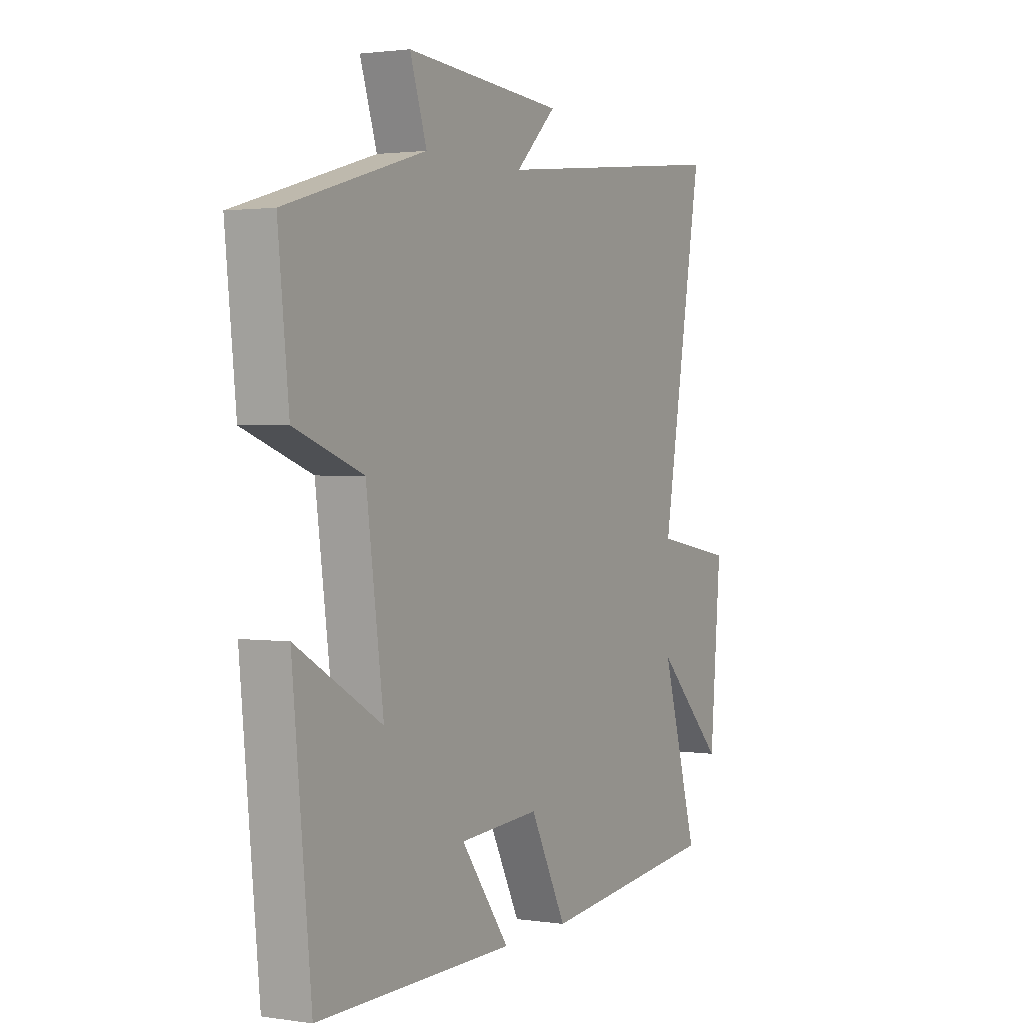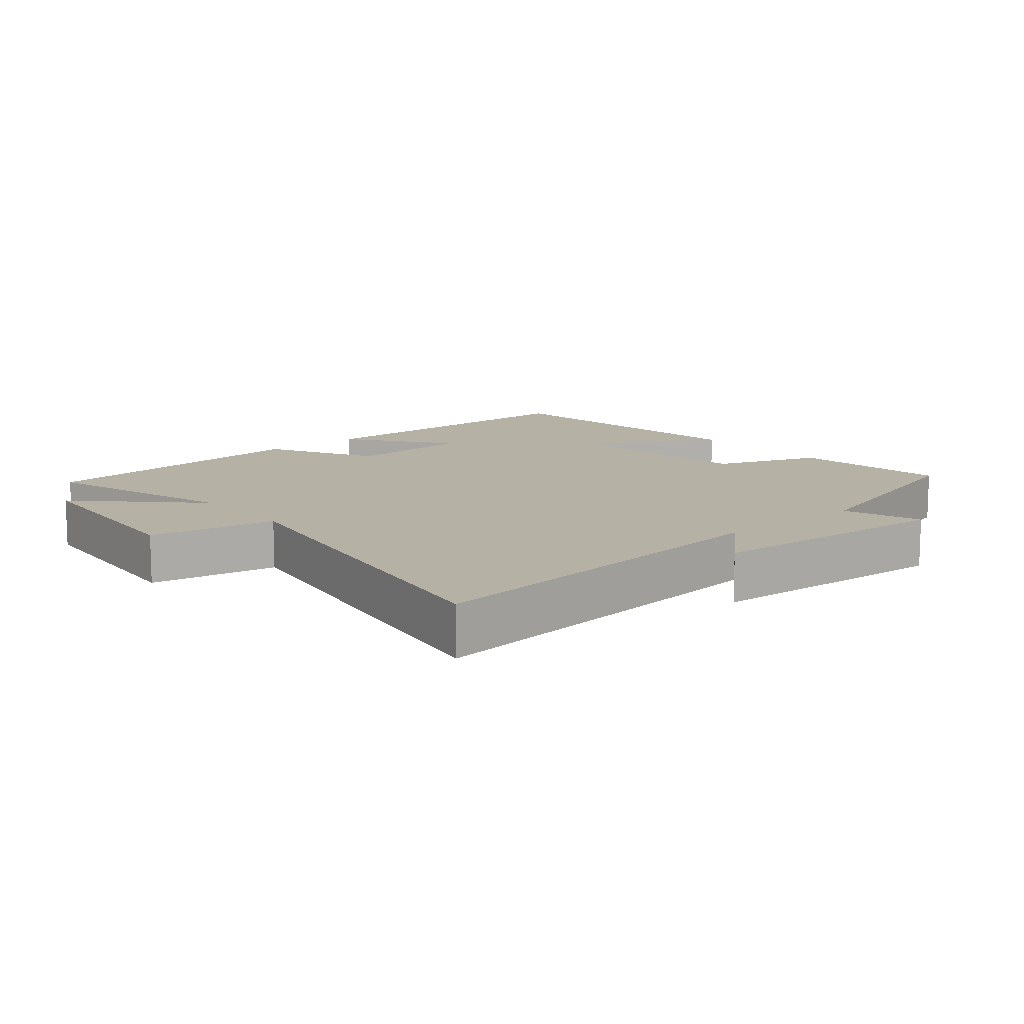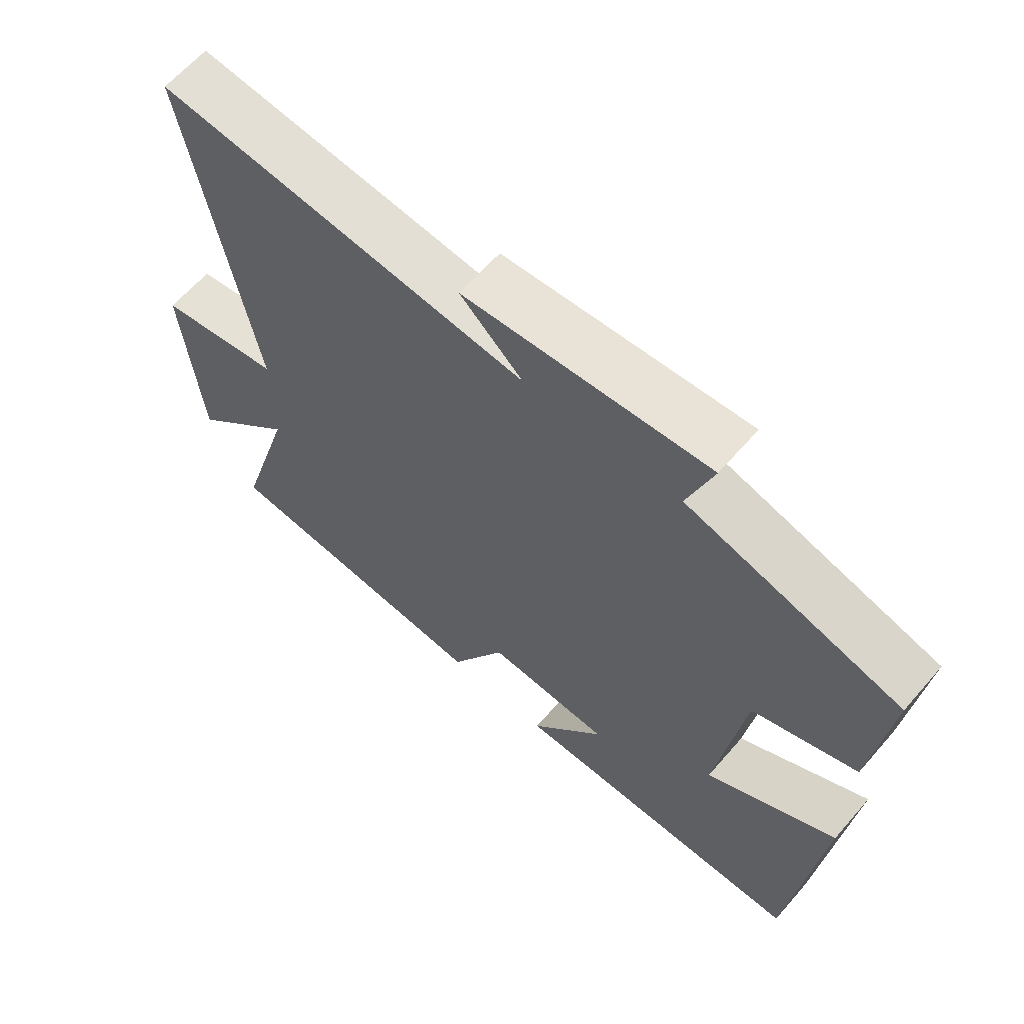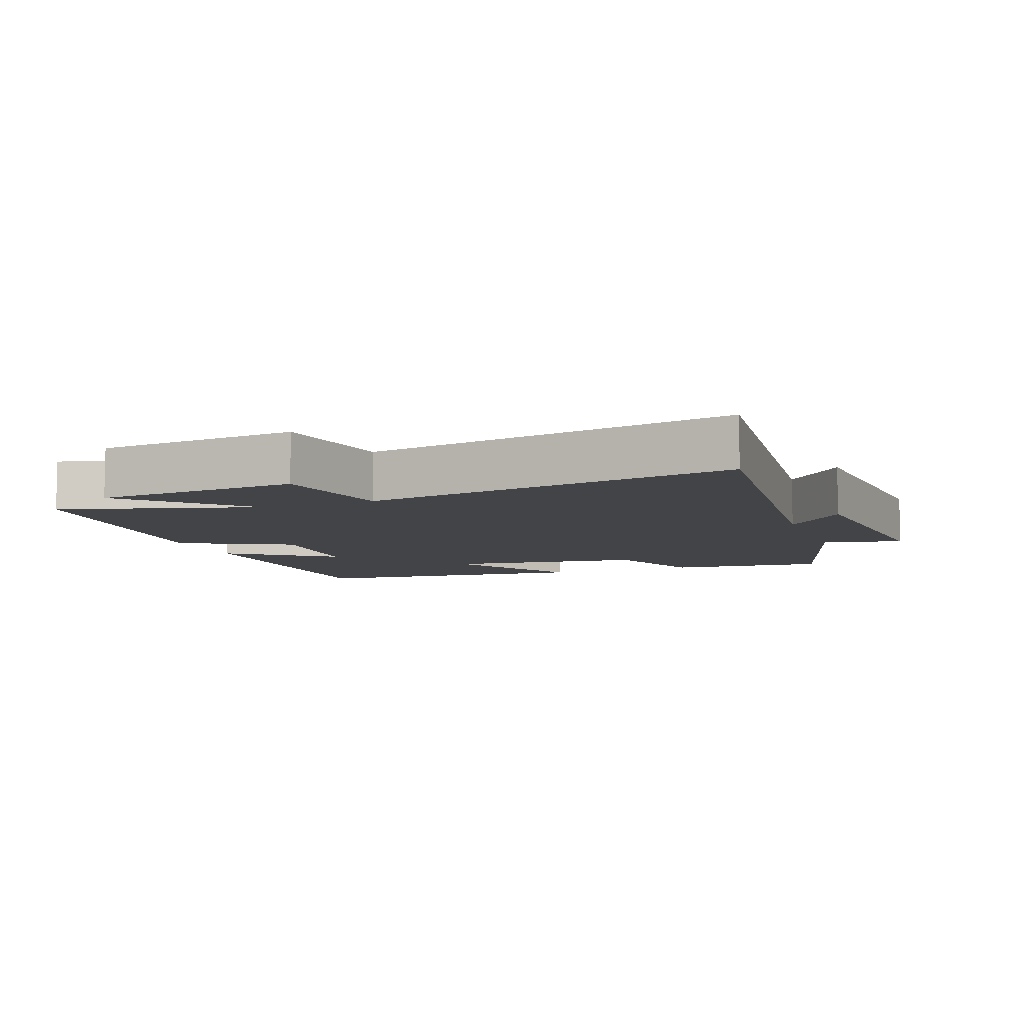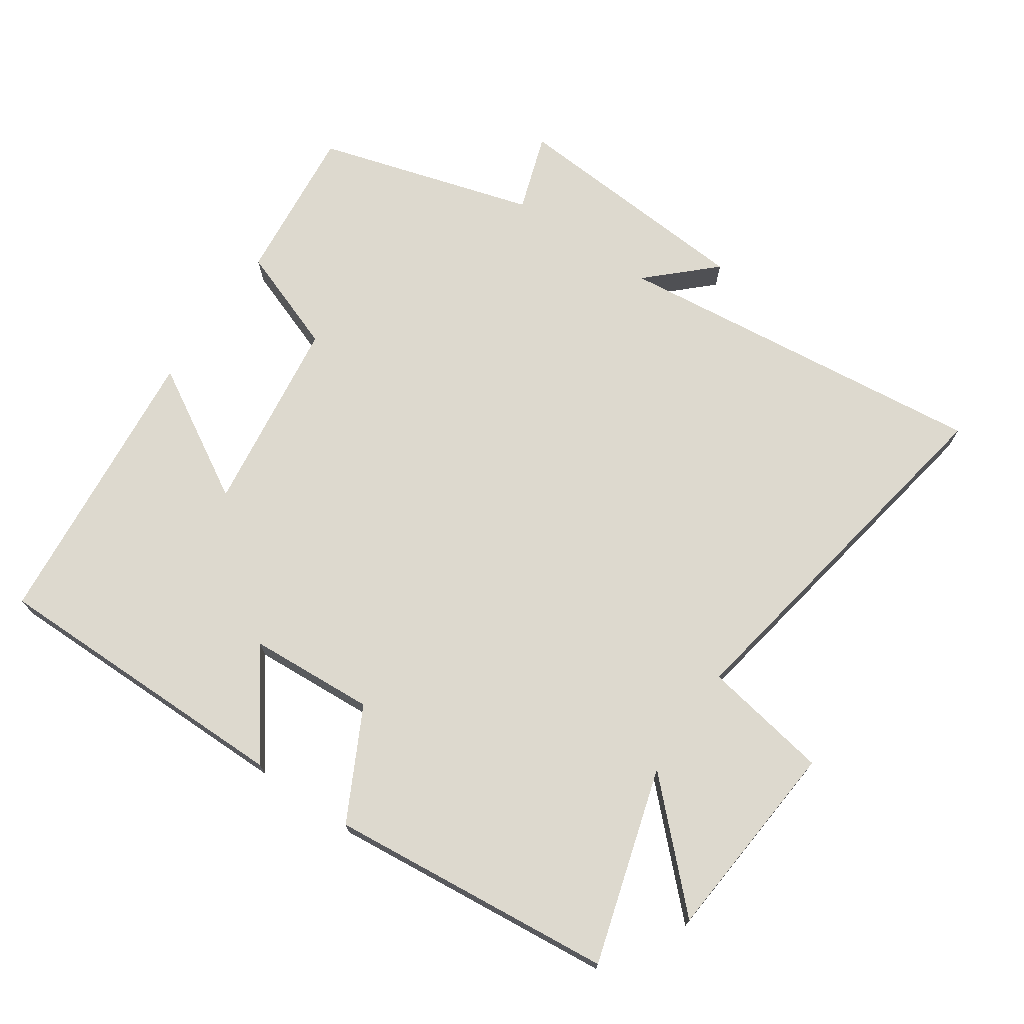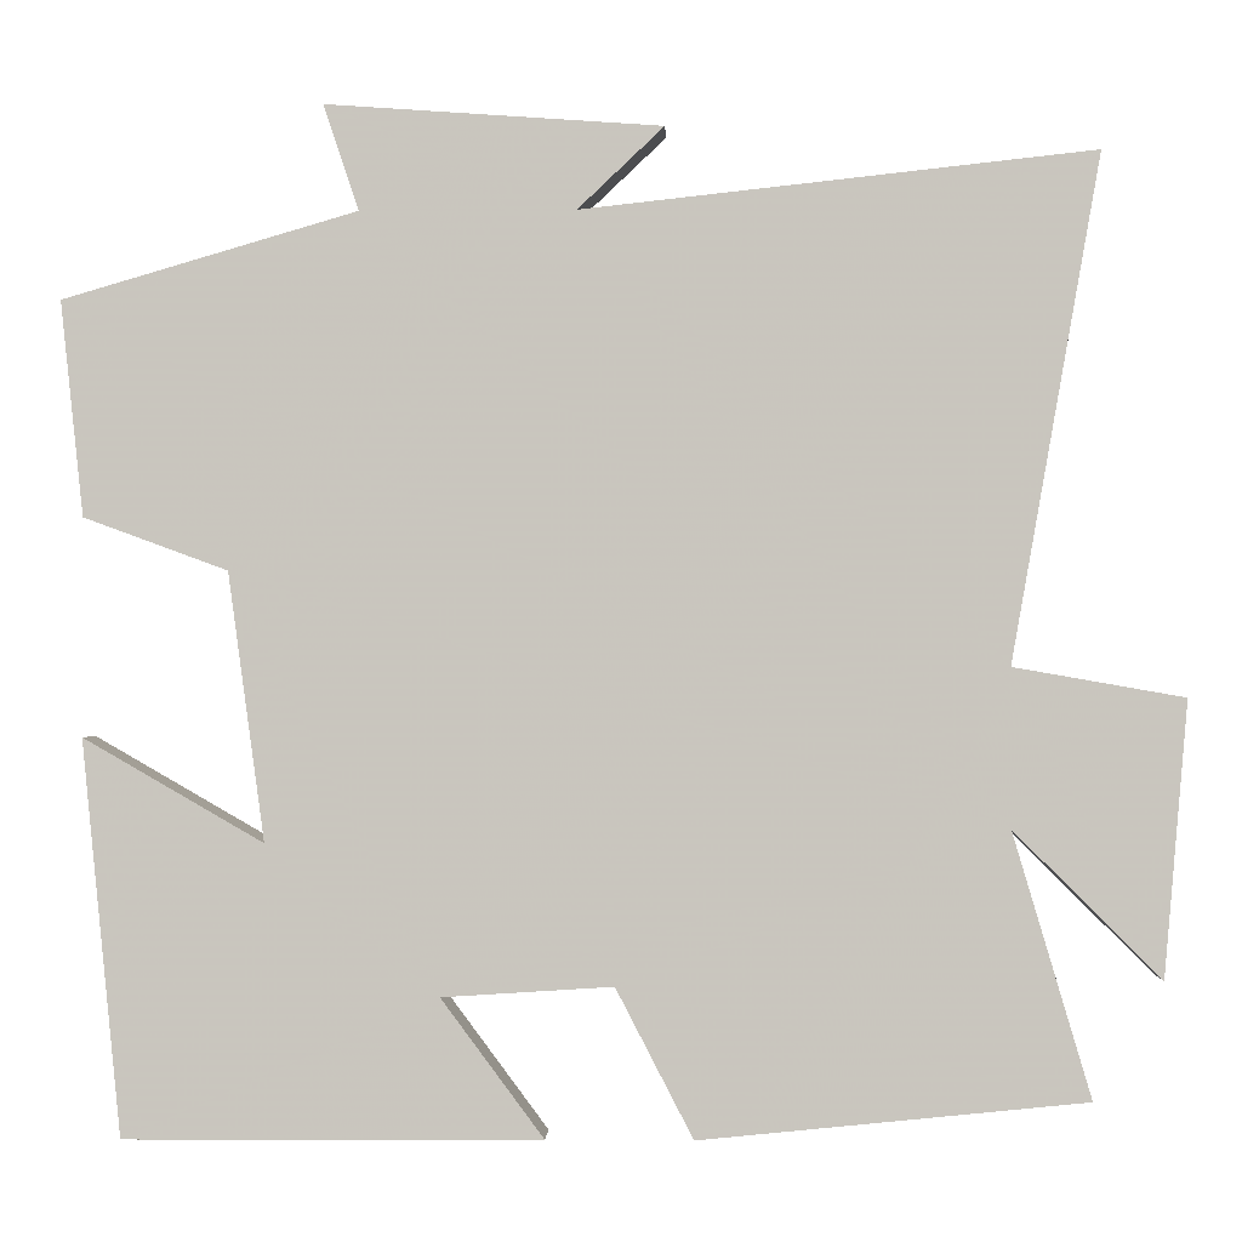
<metadata>
{"format":"obj","ext":"obj","renderer":"f3d","projection":"perspective","resolution":1024,"background":"white","views":[{"elev":1.8,"azim":118.2,"up":"+Z"},{"elev":11.9,"azim":-40.1,"up":"+Y"},{"elev":63.1,"azim":40.9,"up":"+Z"},{"elev":-7.7,"azim":-69.1,"up":"+Y"},{"elev":71.7,"azim":-145.6,"up":"+Y"},{"elev":-1.1,"azim":-178.1,"up":"+Z"}]}
</metadata>
<code>
v -0.586 0.07 -0.457
v -0.5 0.07 -0.167
v -0.662 0.07 -0.328
v -0.688 0.07 -0.026
v -0.5 0.07 0.007
v -0.598 0.07 0.562
v -0.035 0.07 0.5
v -0.13 0.07 0.59
v 0.24 0.07 0.616
v 0.201 0.07 0.5
v 0.525 0.07 0.405
v 0.5 0.07 0.169
v 0.342 0.07 0.111
v 0.302 0.07 -0.183
v 0.5 0.07 -0.069
v 0.457 0.07 -0.502
v -0.001 0.07 -0.5
v 0.112 0.07 -0.348
v -0.076 0.07 -0.336
v -0.161 0.07 -0.5
v -0.586 0 -0.457
v -0.5 0 -0.167
v -0.662 0 -0.328
v -0.688 0 -0.026
v -0.5 0 0.007
v -0.598 0 0.562
v -0.035 0 0.5
v -0.13 0 0.59
v 0.24 0 0.616
v 0.201 0 0.5
v 0.525 0 0.405
v 0.5 0 0.169
v 0.342 0 0.111
v 0.302 0 -0.183
v 0.5 0 -0.069
v 0.457 0 -0.502
v -0.001 0 -0.5
v 0.112 0 -0.348
v -0.076 0 -0.336
v -0.161 0 -0.5
f 19 20 1 2
f 18 19 2
f 16 17 18
f 15 16 18
f 14 15 18
f 13 14 18 2
f 12 13 2
f 11 12 2
f 10 11 2
f 7 8 9 10
f 7 10 2
f 5 6 7
f 5 7 2 3
f 3 4 5
f 22 21 40 39
f 22 39 38
f 38 37 36
f 38 36 35
f 38 35 34
f 22 38 34 33
f 22 33 32
f 22 32 31
f 22 31 30
f 30 29 28 27
f 22 30 27
f 27 26 25
f 23 22 27 25
f 25 24 23
f 1 21 22 2
f 2 22 23 3
f 3 23 24 4
f 4 24 25 5
f 5 25 26 6
f 6 26 27 7
f 7 27 28 8
f 8 28 29 9
f 9 29 30 10
f 10 30 31 11
f 11 31 32 12
f 12 32 33 13
f 13 33 34 14
f 14 34 35 15
f 15 35 36 16
f 16 36 37 17
f 17 37 38 18
f 18 38 39 19
f 19 39 40 20
f 20 40 21 1

</code>
